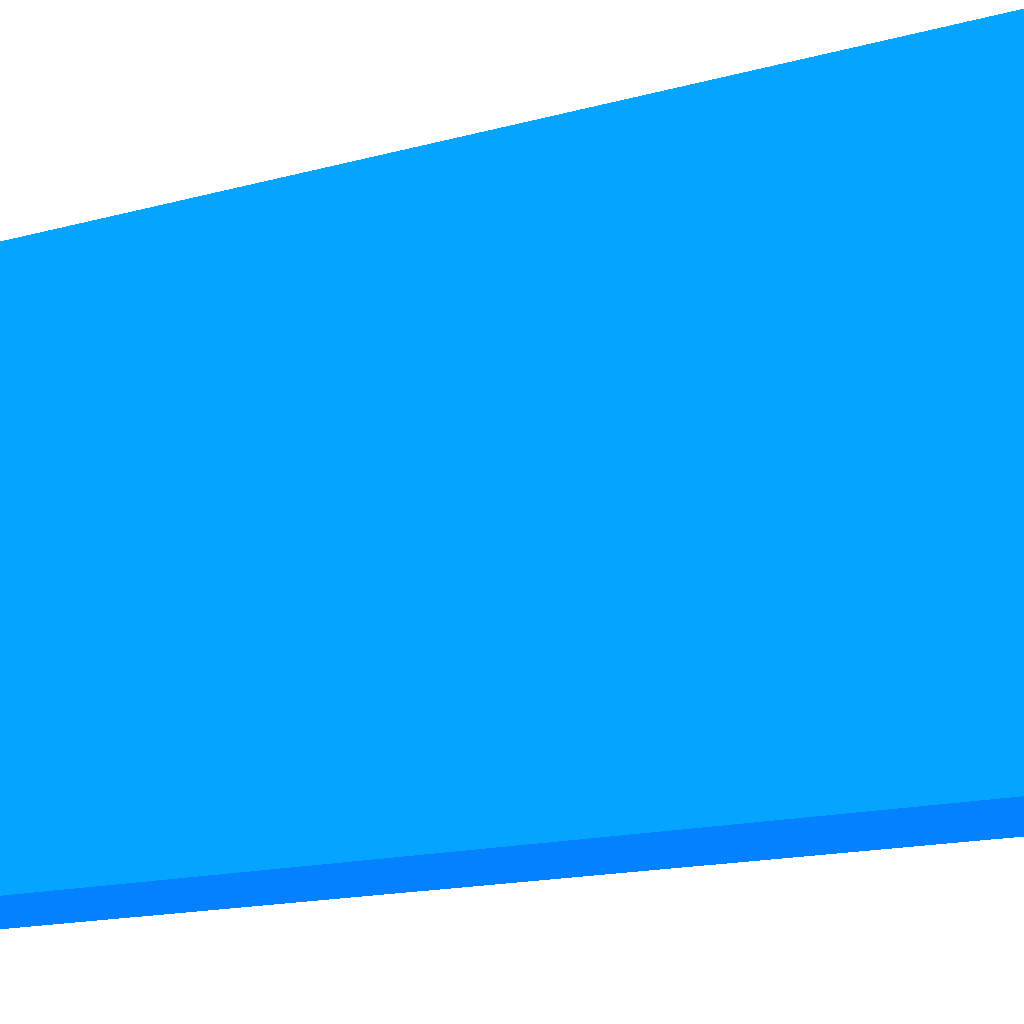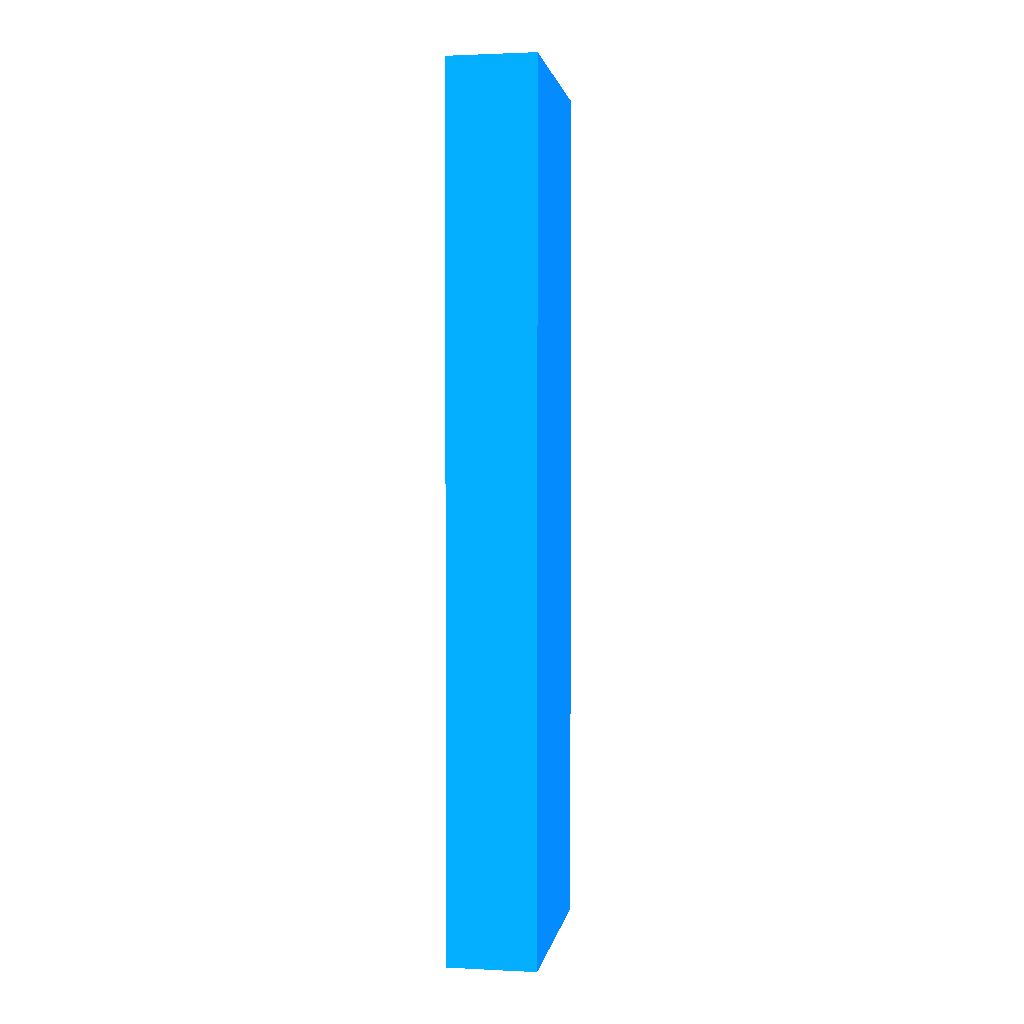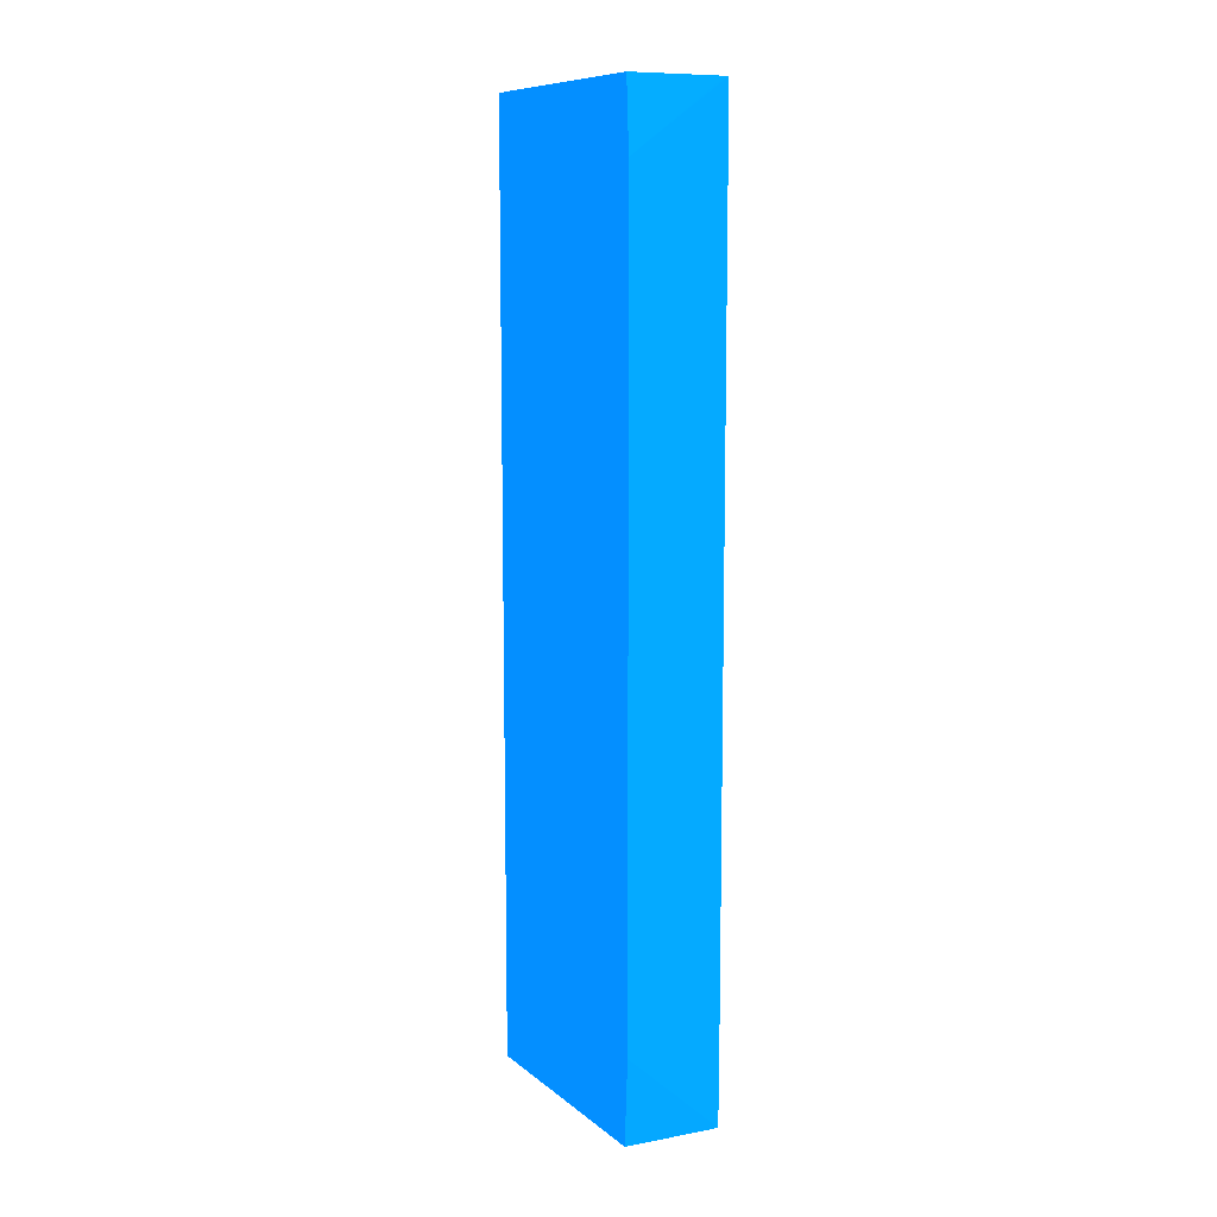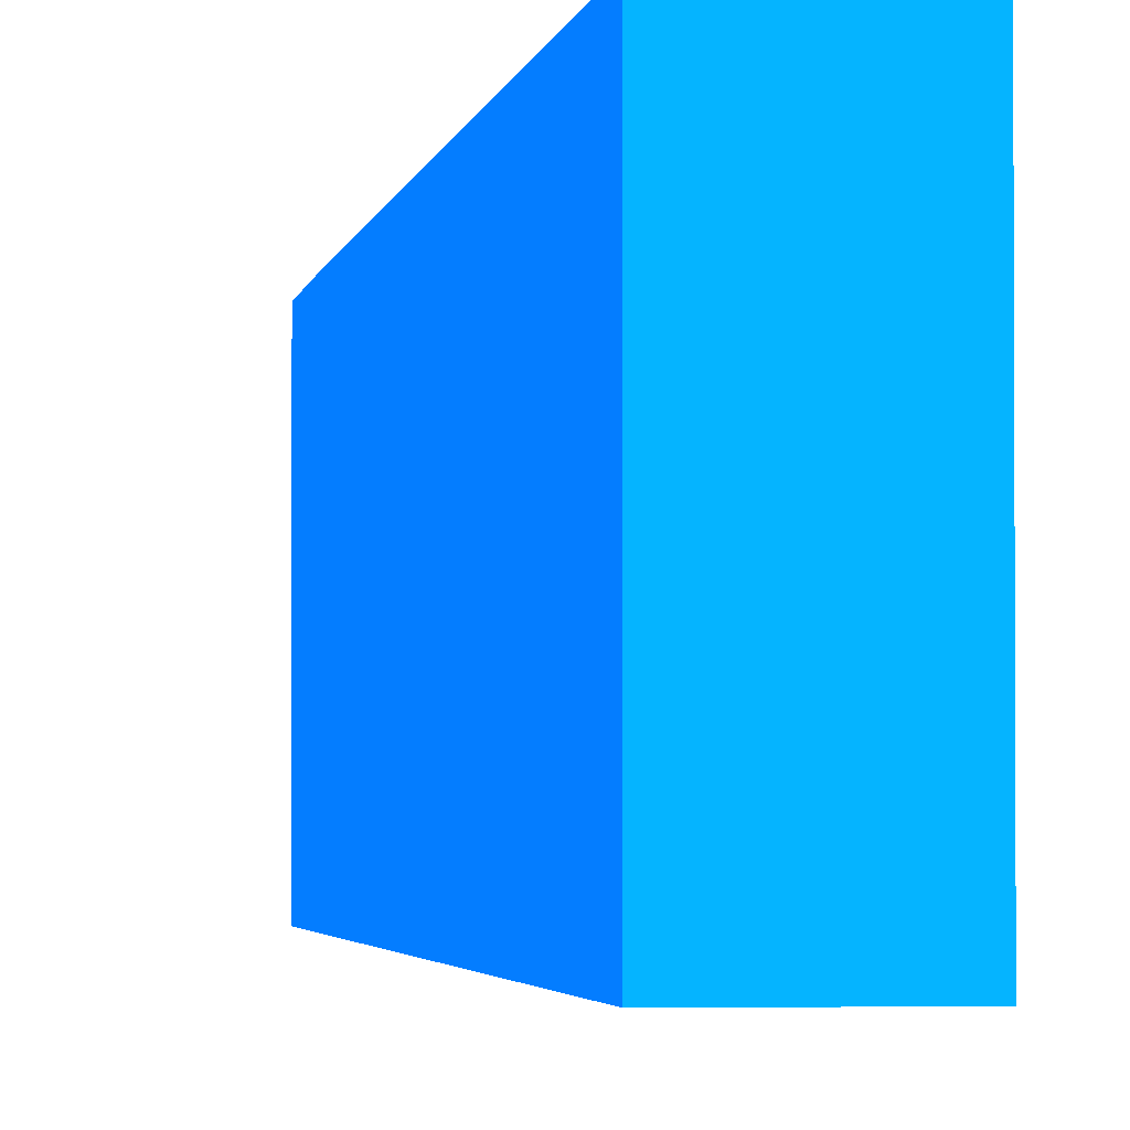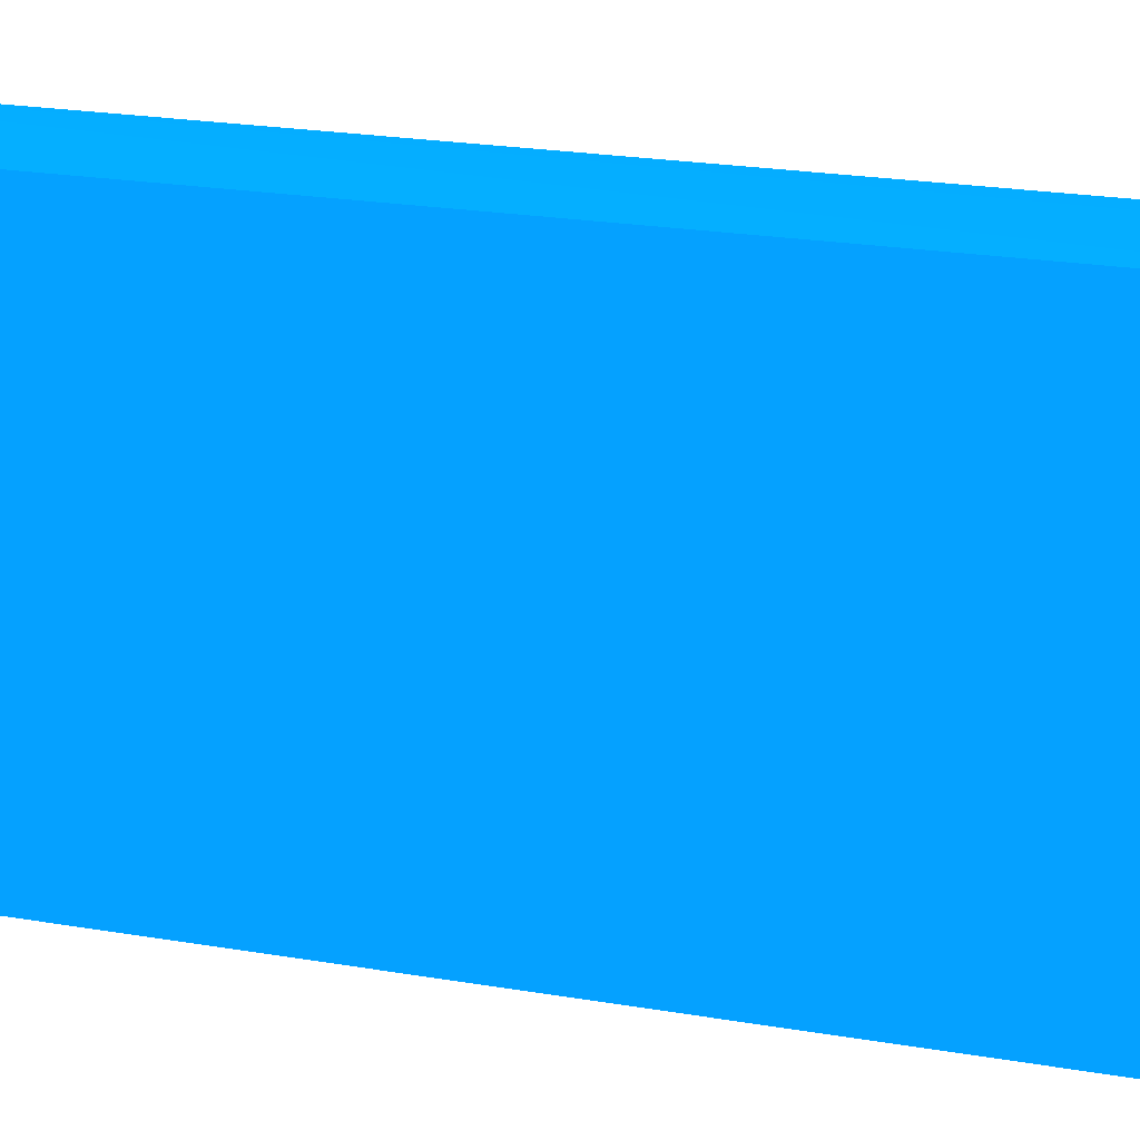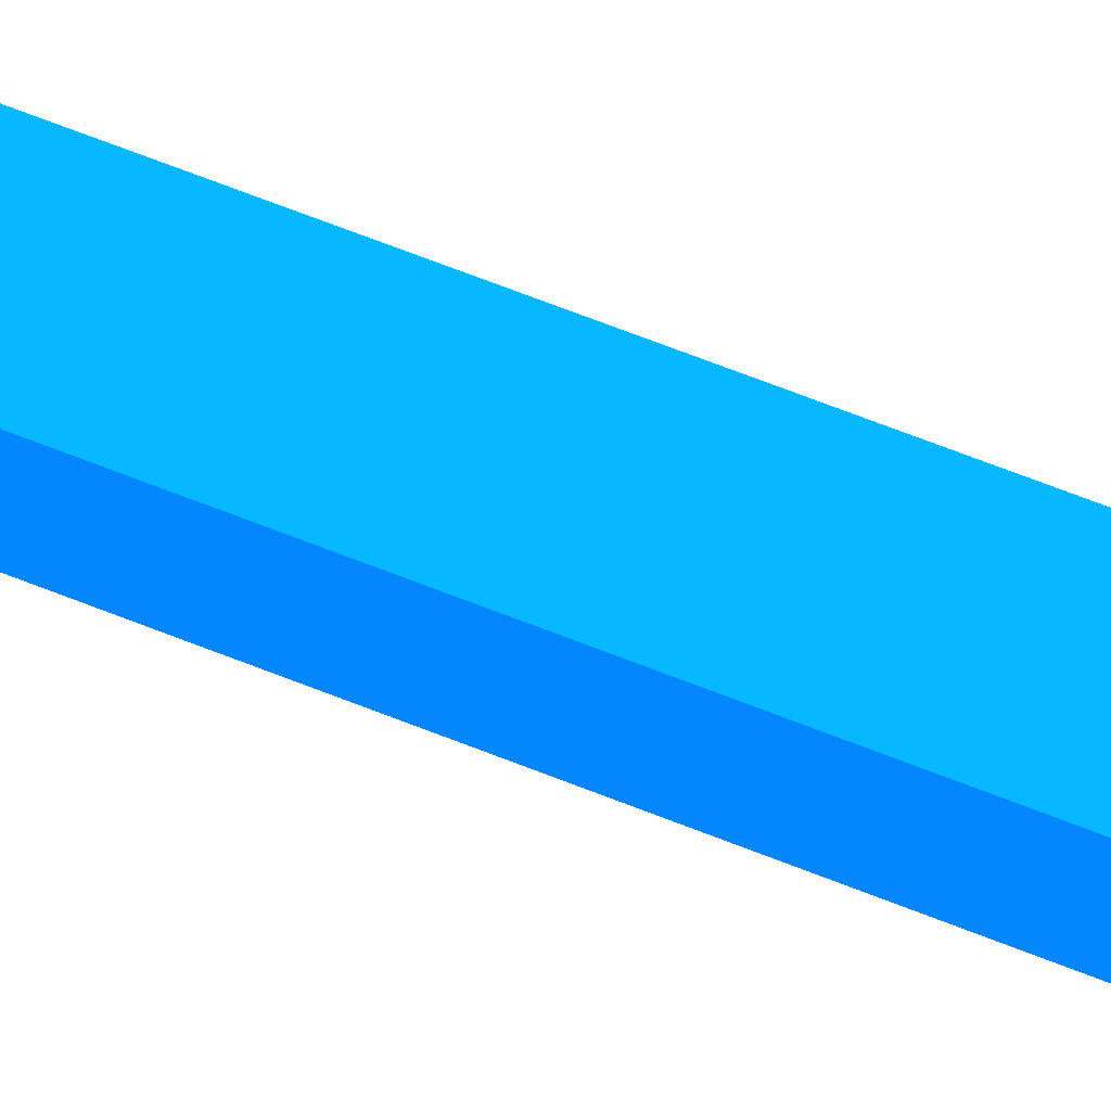
<metadata>
{"format":"obj","ext":"obj","renderer":"f3d","projection":"perspective","resolution":1024,"background":"white","views":[{"elev":-9.3,"azim":-45.8,"up":"+Z"},{"elev":2.0,"azim":-170.2,"up":"+Y"},{"elev":9.6,"azim":-28.4,"up":"+Y"},{"elev":-2.3,"azim":172.5,"up":"+Z"},{"elev":14.9,"azim":-66.3,"up":"+Z"},{"elev":77.7,"azim":-69.4,"up":"+Z"}]}
</metadata>
<code>
v -0.02857 16.66 6.336 0.01176 0.3961 0.9882
v -0.02857 16.66 1.849 0.01176 0.3961 0.9882
v -0.08766 16.66 6.333 0.01176 0.3961 0.9882
v -1.748 15.43 6.315 0.01176 0.3961 0.9882
v -0.441 12.78 6.334 0.01176 0.3961 0.9882
v -0.441 1.323 6.33 0.01176 0.3961 0.9882
v -0.02857 1.736 6.326 0.01176 0.3961 0.9882
v -1.748 16.66 1.849 0.01176 0.3961 0.9882
v -0.02857 -0.2093 1.849 0.01176 0.3961 0.9882
v -1.748 16.66 6.243 0.01176 0.3961 0.9882
v -1.748 1.325 6.324 0.01176 0.3961 0.9882
v -0.02857 -0.2093 6.311 0.01176 0.3961 0.9882
v -1.748 -0.206 1.849 0.01176 0.3961 0.9882
v -1.15 -0.2093 1.849 0.01176 0.3961 0.9882
v -1.748 -0.206 6.233 0.01176 0.3961 0.9882
v -0.441 -0.2093 6.294 0.01176 0.3961 0.9882
v -1.15 -0.2093 6.223 0.01176 0.3961 0.9882
f 1 2 8
f 1 8 10
f 1 10 3
f 1 3 4
f 1 4 5
f 1 5 6
f 1 6 7
f 1 7 12
f 1 12 9
f 1 9 2
f 2 9 14
f 2 14 13
f 2 13 8
f 3 10 4
f 4 10 8
f 4 8 13
f 4 13 15
f 4 15 11
f 4 11 5
f 5 11 6
f 6 11 12
f 6 12 7
f 9 12 16
f 9 16 17
f 9 17 14
f 11 15 16
f 11 16 12
f 13 14 17
f 13 17 15
f 15 17 16

</code>
